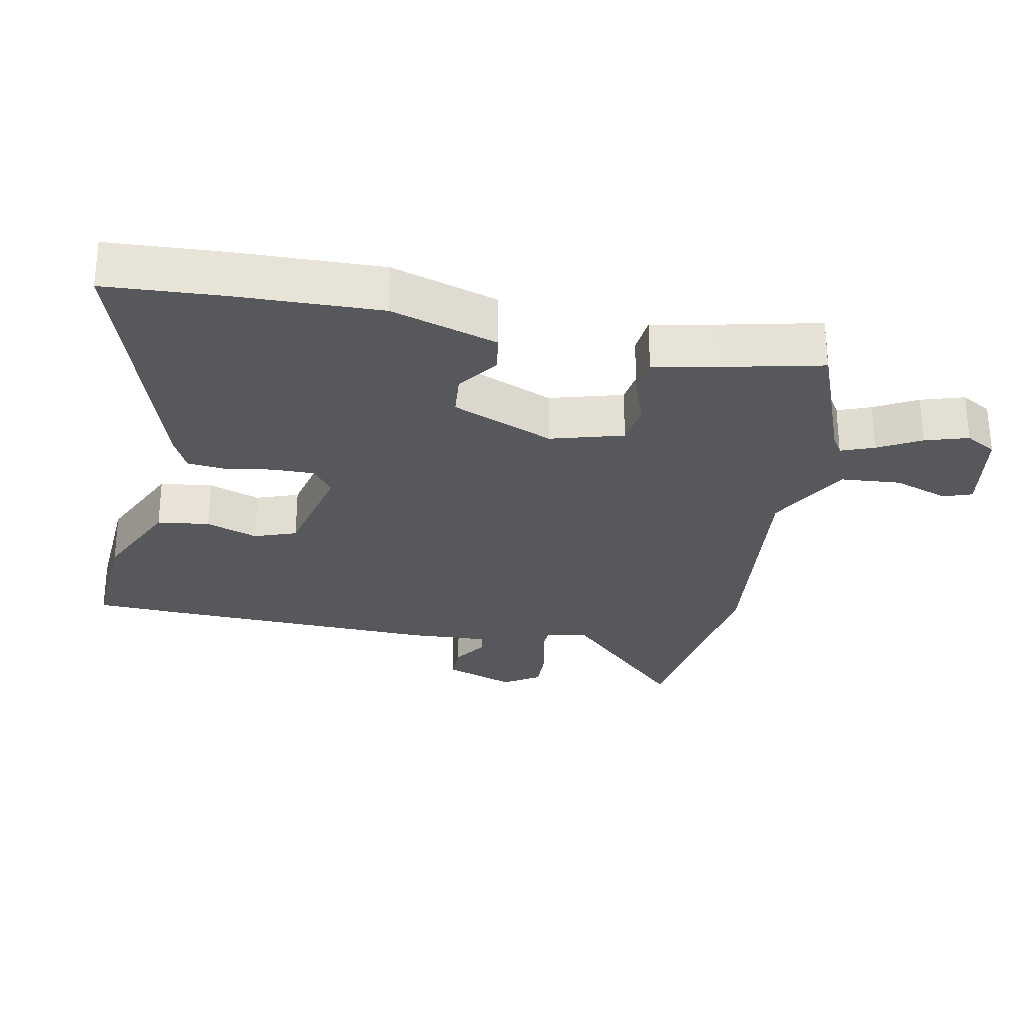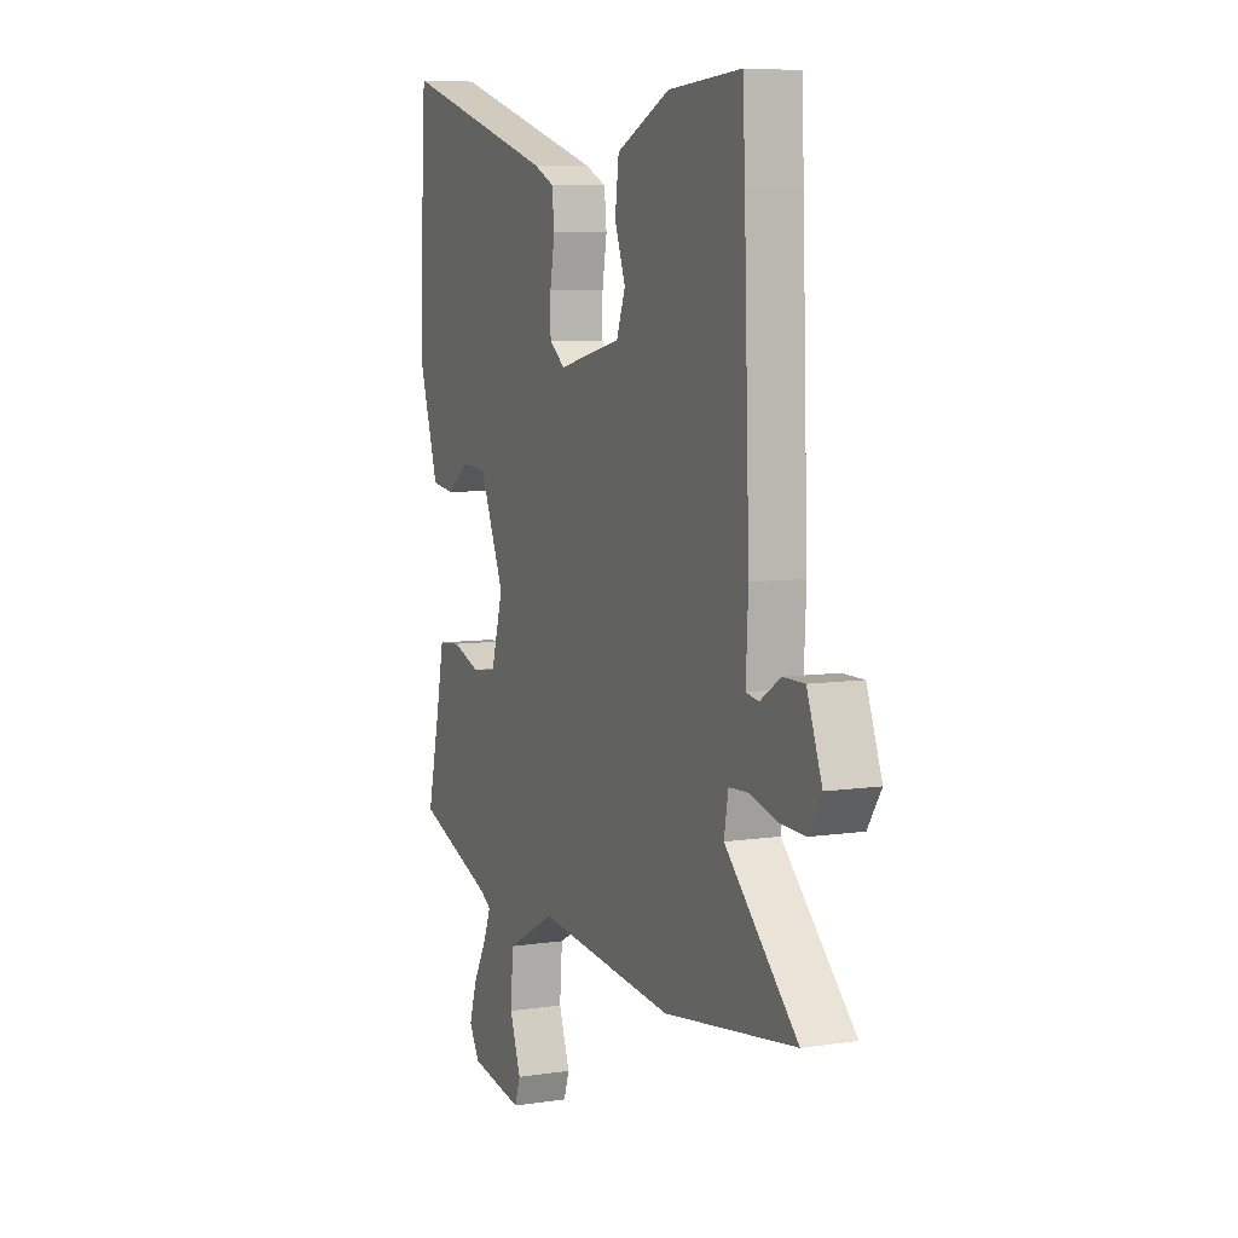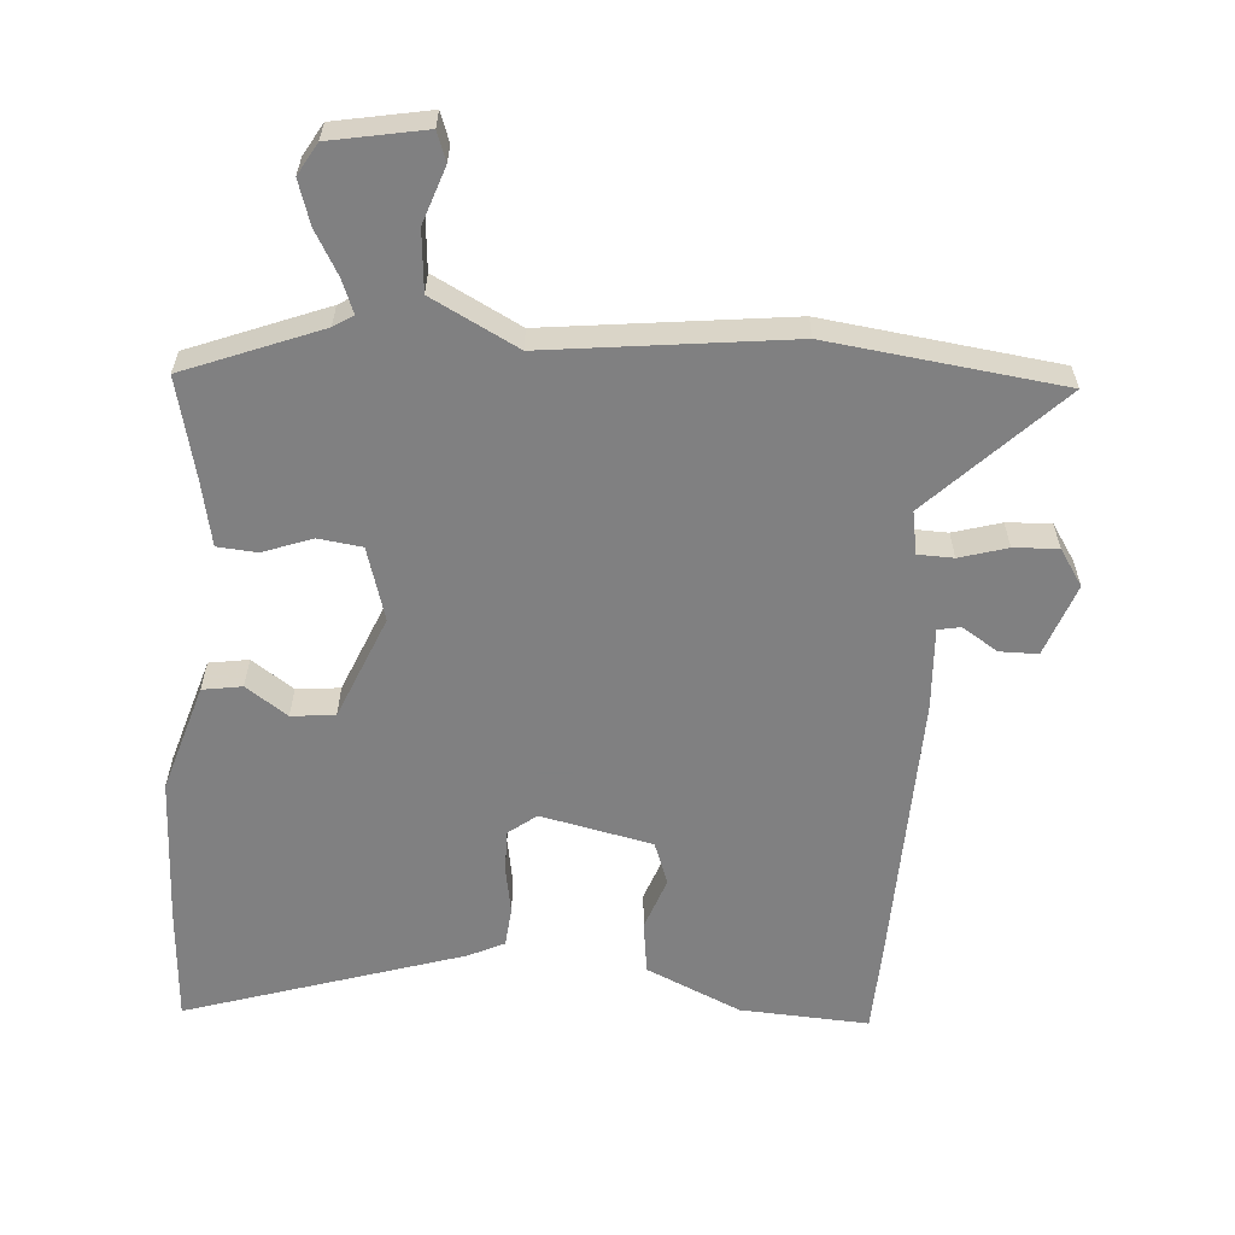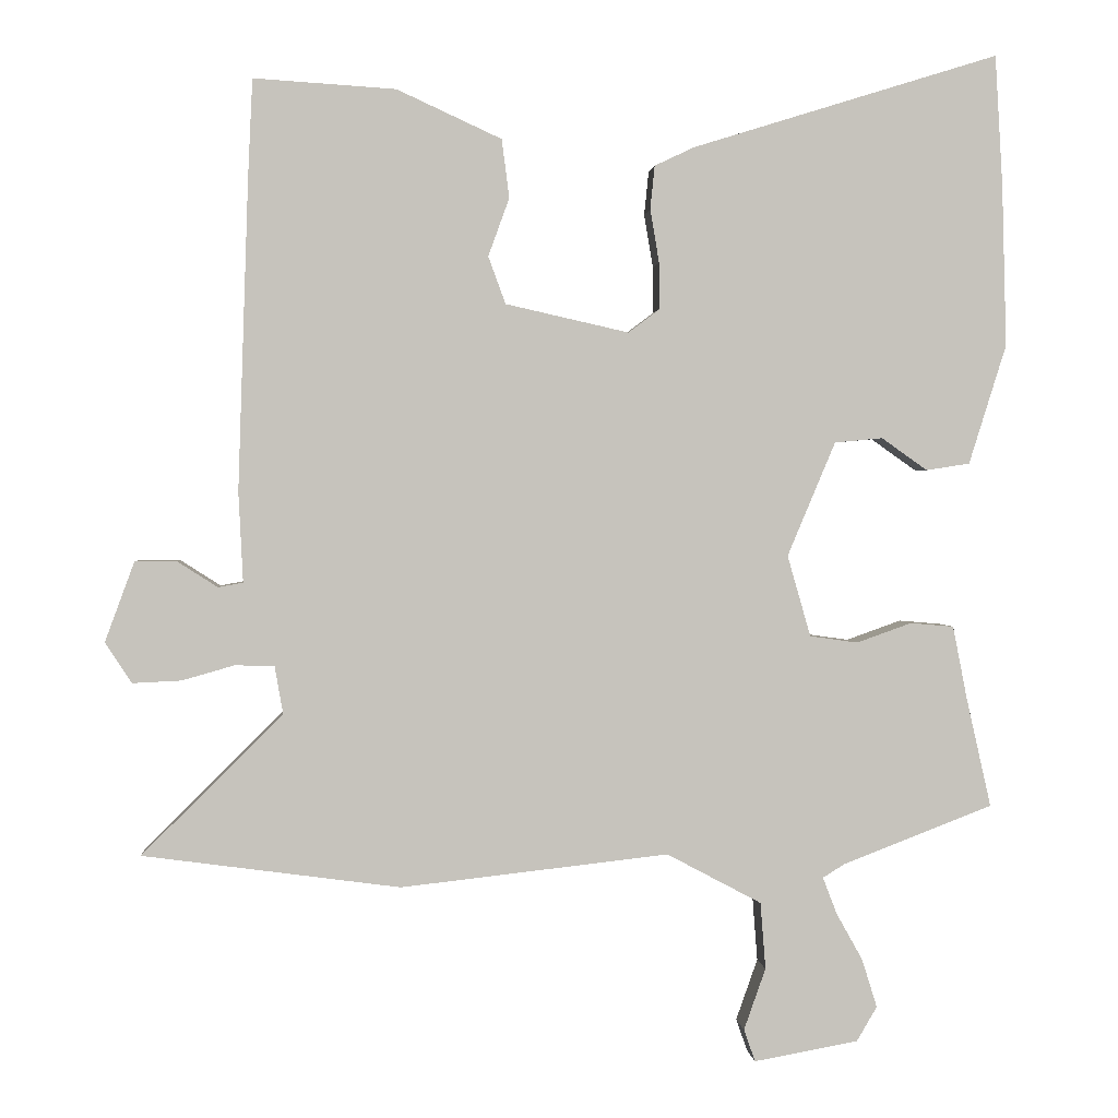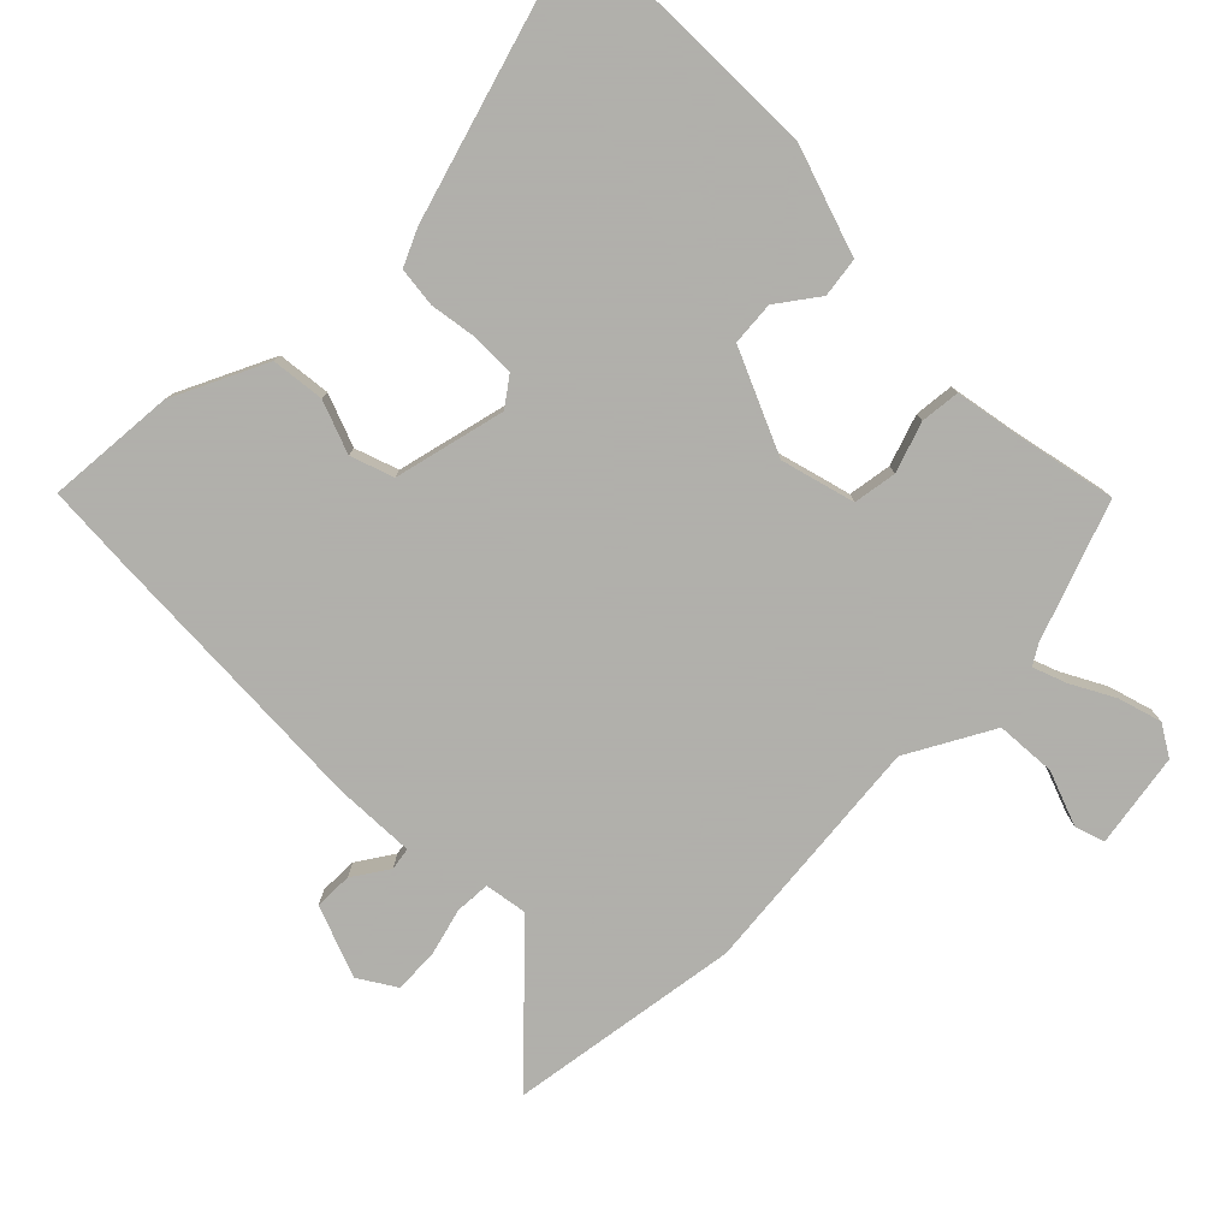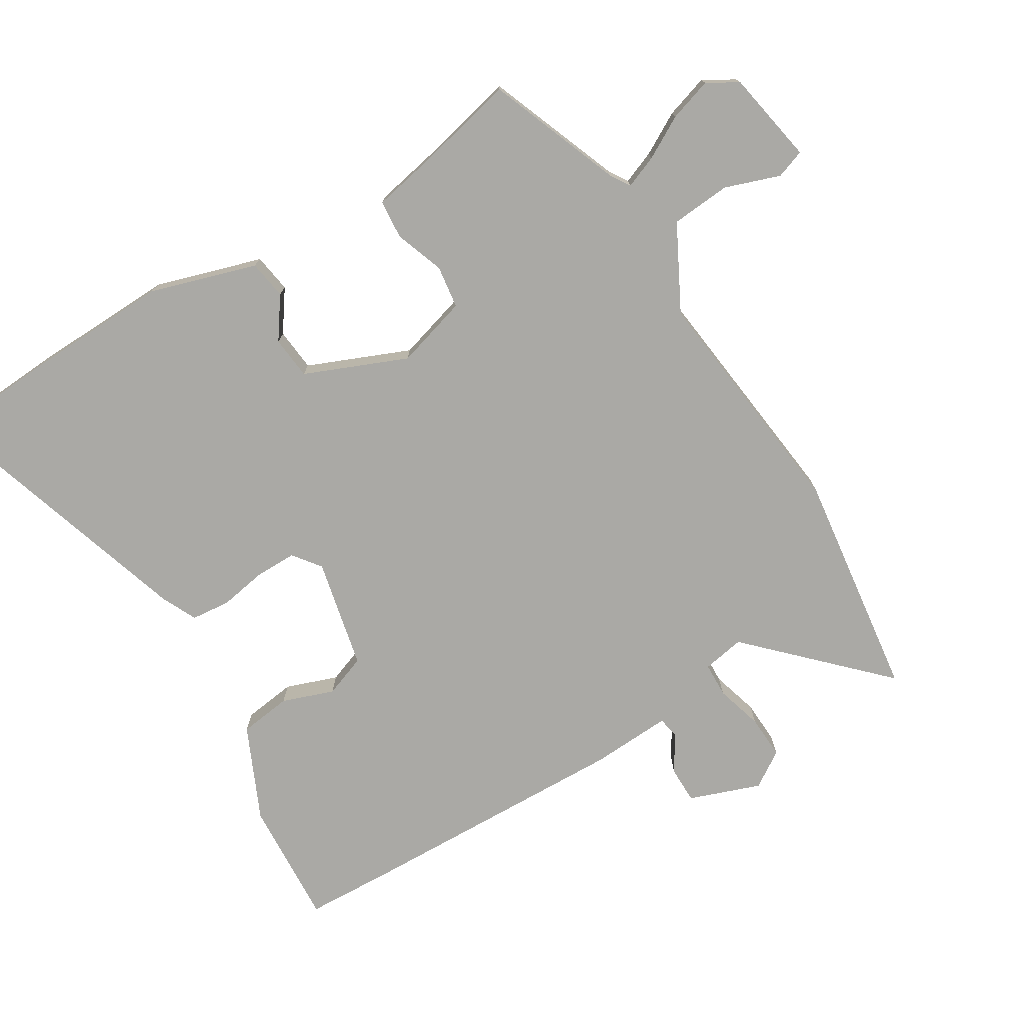
<metadata>
{"format":"obj","ext":"obj","renderer":"f3d","projection":"perspective","resolution":1024,"background":"white","views":[{"elev":-27.7,"azim":78.8,"up":"+Y"},{"elev":7.1,"azim":-113.6,"up":"+Z"},{"elev":-60.0,"azim":176.2,"up":"+Y"},{"elev":1.4,"azim":-4.7,"up":"+Z"},{"elev":-78.4,"azim":44.1,"up":"+Y"},{"elev":-75.3,"azim":121.5,"up":"+Y"}]}
</metadata>
<code>
v -0.305 0.07 -0.526
v -0.647 0.07 -0.48
v -0.46 0.07 -0.294
v -0.471 0.07 -0.231
v -0.523 0.07 -0.229
v -0.593 0.07 -0.249
v -0.658 0.07 -0.252
v -0.693 0.07 -0.198
v -0.654 0.07 -0.092
v -0.598 0.07 -0.092
v -0.545 0.07 -0.126
v -0.512 0.07 -0.12
v -0.518 0.07 0
v -0.504 0.07 0.415
v -0.498 0.07 0.543
v -0.309 0.07 0.531
v -0.17 0.07 0.467
v -0.16 0.07 0.389
v -0.188 0.07 0.312
v -0.165 0.07 0.249
v -0.001 0.07 0.212
v 0.04 0.07 0.243
v 0.04 0.07 0.305
v 0.028 0.07 0.376
v 0.034 0.07 0.434
v 0.087 0.07 0.459
v 0.495 0.07 0.586
v 0.505 0.07 0.414
v 0.511 0.07 0.197
v 0.461 0.07 0.038
v 0.403 0.07 0.029
v 0.342 0.07 0.072
v 0.278 0.07 0.066
v 0.214 0.07 -0.086
v 0.245 0.07 -0.194
v 0.309 0.07 -0.203
v 0.382 0.07 -0.177
v 0.44 0.07 -0.182
v 0.459 0.07 -0.279
v 0.492 0.07 -0.425
v 0.292 0.07 -0.502
v 0.263 0.07 -0.52
v 0.282 0.07 -0.569
v 0.317 0.07 -0.632
v 0.337 0.07 -0.696
v 0.31 0.07 -0.742
v 0.171 0.07 -0.767
v 0.156 0.07 -0.724
v 0.185 0.07 -0.642
v 0.178 0.07 -0.553
v 0.052 0.07 -0.486
v -0.305 0 -0.526
v -0.647 0 -0.48
v -0.46 0 -0.294
v -0.471 0 -0.231
v -0.523 0 -0.229
v -0.593 0 -0.249
v -0.658 0 -0.252
v -0.693 0 -0.198
v -0.654 0 -0.092
v -0.598 0 -0.092
v -0.545 0 -0.126
v -0.512 0 -0.12
v -0.518 0 0
v -0.504 0 0.415
v -0.498 0 0.543
v -0.309 0 0.531
v -0.17 0 0.467
v -0.16 0 0.389
v -0.188 0 0.312
v -0.165 0 0.249
v -0.001 0 0.212
v 0.04 0 0.243
v 0.04 0 0.305
v 0.028 0 0.376
v 0.034 0 0.434
v 0.087 0 0.459
v 0.495 0 0.586
v 0.505 0 0.414
v 0.511 0 0.197
v 0.461 0 0.038
v 0.403 0 0.029
v 0.342 0 0.072
v 0.278 0 0.066
v 0.214 0 -0.086
v 0.245 0 -0.194
v 0.309 0 -0.203
v 0.382 0 -0.177
v 0.44 0 -0.182
v 0.459 0 -0.279
v 0.492 0 -0.425
v 0.292 0 -0.502
v 0.263 0 -0.52
v 0.282 0 -0.569
v 0.317 0 -0.632
v 0.337 0 -0.696
v 0.31 0 -0.742
v 0.171 0 -0.767
v 0.156 0 -0.724
v 0.185 0 -0.642
v 0.178 0 -0.553
v 0.052 0 -0.486
f 46 47 48 49
f 46 49 50
f 43 44 45 46
f 42 43 46 50
f 41 42 50 51
f 39 40 41 51
f 36 37 38 39
f 35 36 39 51
f 29 30 31 32
f 29 32 33
f 28 29 33
f 27 28 33
f 26 27 33 34
f 23 24 25 26
f 22 23 26 34
f 16 17 18 19
f 16 19 20
f 15 16 20
f 12 13 14 15
f 12 15 20
f 8 9 10 11
f 8 11 12
f 5 6 7 8
f 4 5 8 12
f 51 1 2 3
f 51 3 4
f 21 22 34 35
f 20 21 35 51
f 4 12 20 51
f 100 99 98 97
f 101 100 97
f 97 96 95 94
f 101 97 94 93
f 102 101 93 92
f 102 92 91 90
f 90 89 88 87
f 102 90 87 86
f 83 82 81 80
f 84 83 80
f 84 80 79
f 84 79 78
f 85 84 78 77
f 77 76 75 74
f 85 77 74 73
f 70 69 68 67
f 71 70 67
f 71 67 66
f 66 65 64 63
f 71 66 63
f 62 61 60 59
f 63 62 59
f 59 58 57 56
f 63 59 56 55
f 54 53 52 102
f 55 54 102
f 86 85 73 72
f 102 86 72 71
f 102 71 63 55
f 1 52 53 2
f 2 53 54 3
f 3 54 55 4
f 4 55 56 5
f 5 56 57 6
f 6 57 58 7
f 7 58 59 8
f 8 59 60 9
f 9 60 61 10
f 10 61 62 11
f 11 62 63 12
f 12 63 64 13
f 13 64 65 14
f 14 65 66 15
f 15 66 67 16
f 16 67 68 17
f 17 68 69 18
f 18 69 70 19
f 19 70 71 20
f 20 71 72 21
f 21 72 73 22
f 22 73 74 23
f 23 74 75 24
f 24 75 76 25
f 25 76 77 26
f 26 77 78 27
f 27 78 79 28
f 28 79 80 29
f 29 80 81 30
f 30 81 82 31
f 31 82 83 32
f 32 83 84 33
f 33 84 85 34
f 34 85 86 35
f 35 86 87 36
f 36 87 88 37
f 37 88 89 38
f 38 89 90 39
f 39 90 91 40
f 40 91 92 41
f 41 92 93 42
f 42 93 94 43
f 43 94 95 44
f 44 95 96 45
f 45 96 97 46
f 46 97 98 47
f 47 98 99 48
f 48 99 100 49
f 49 100 101 50
f 50 101 102 51
f 51 102 52 1

</code>
